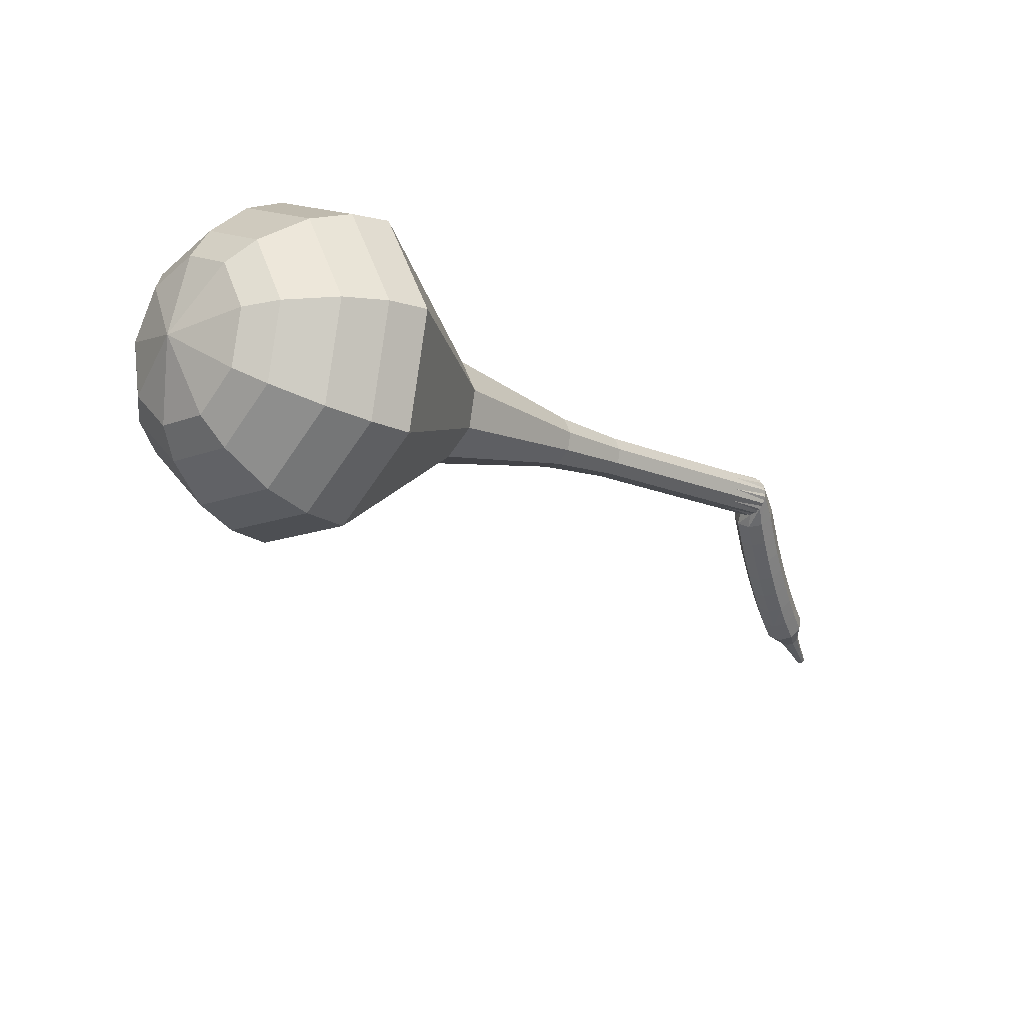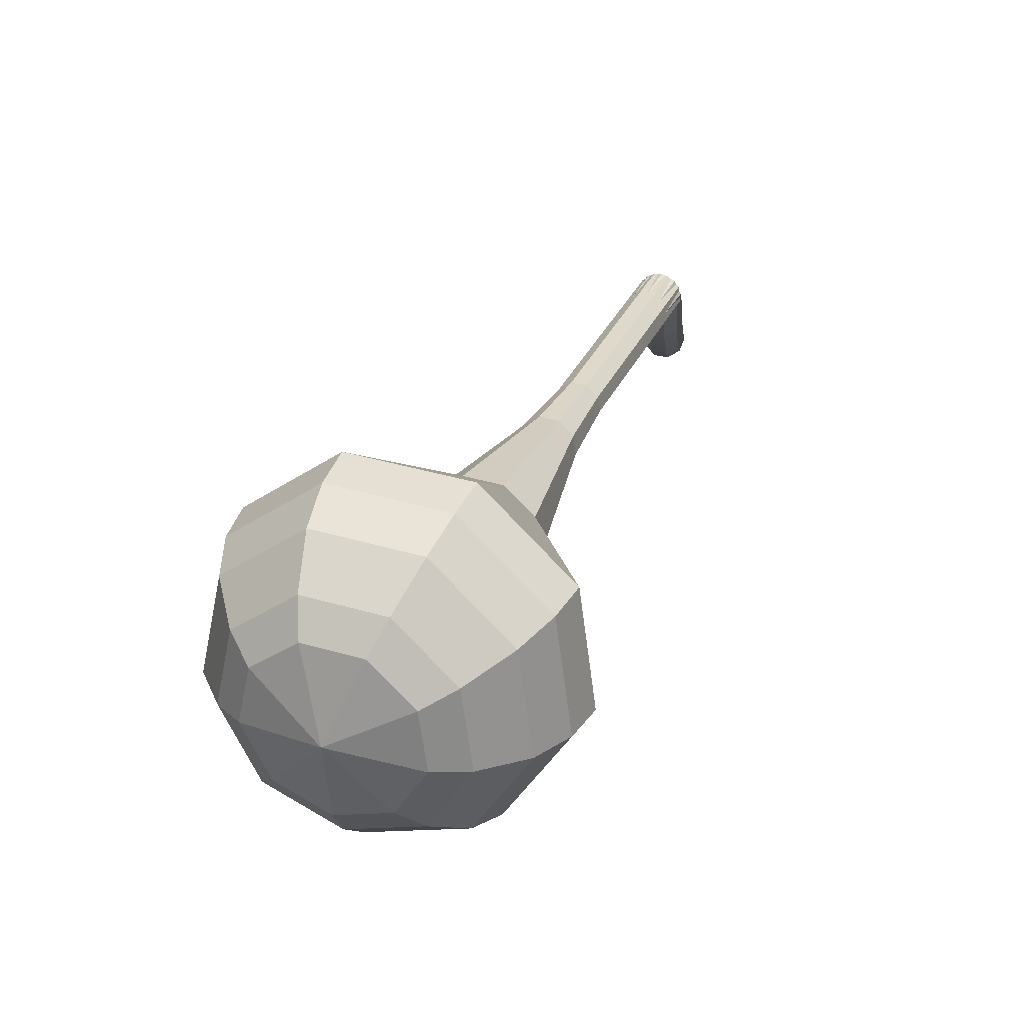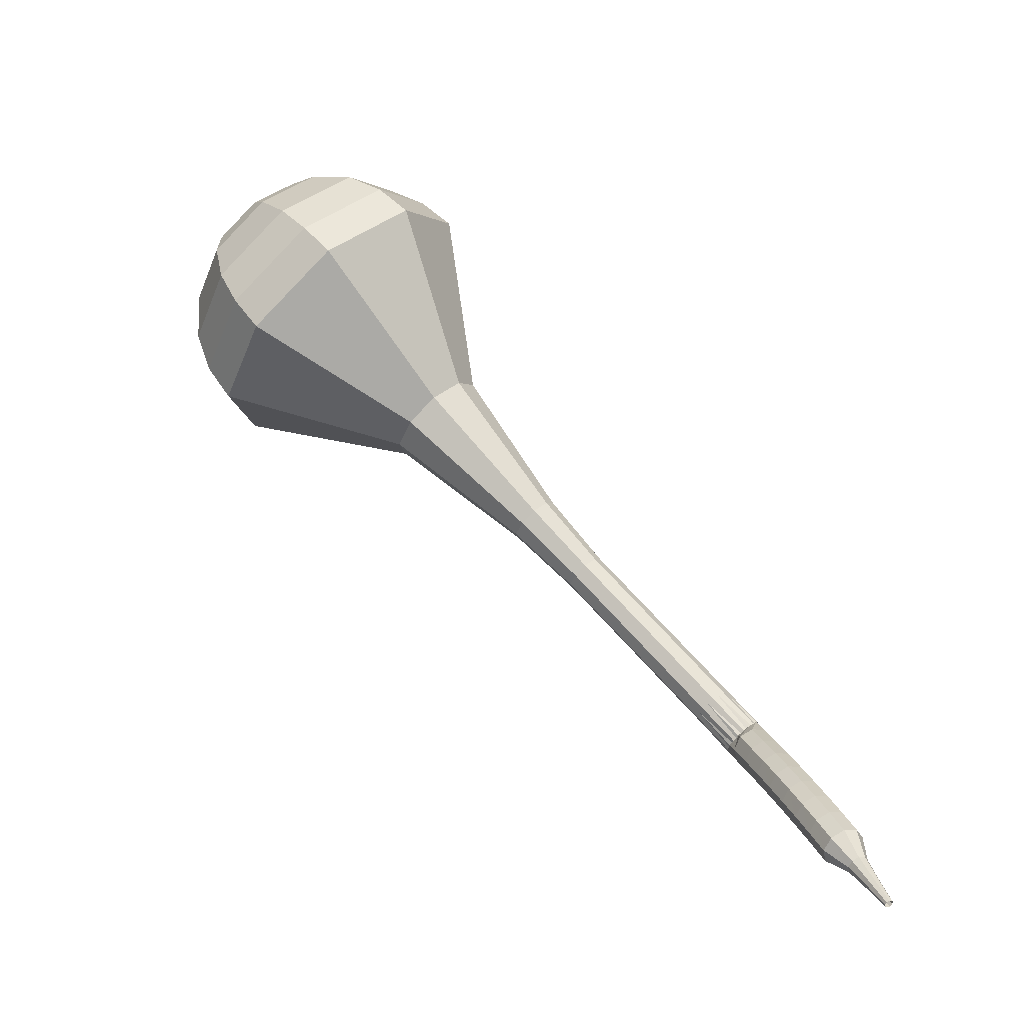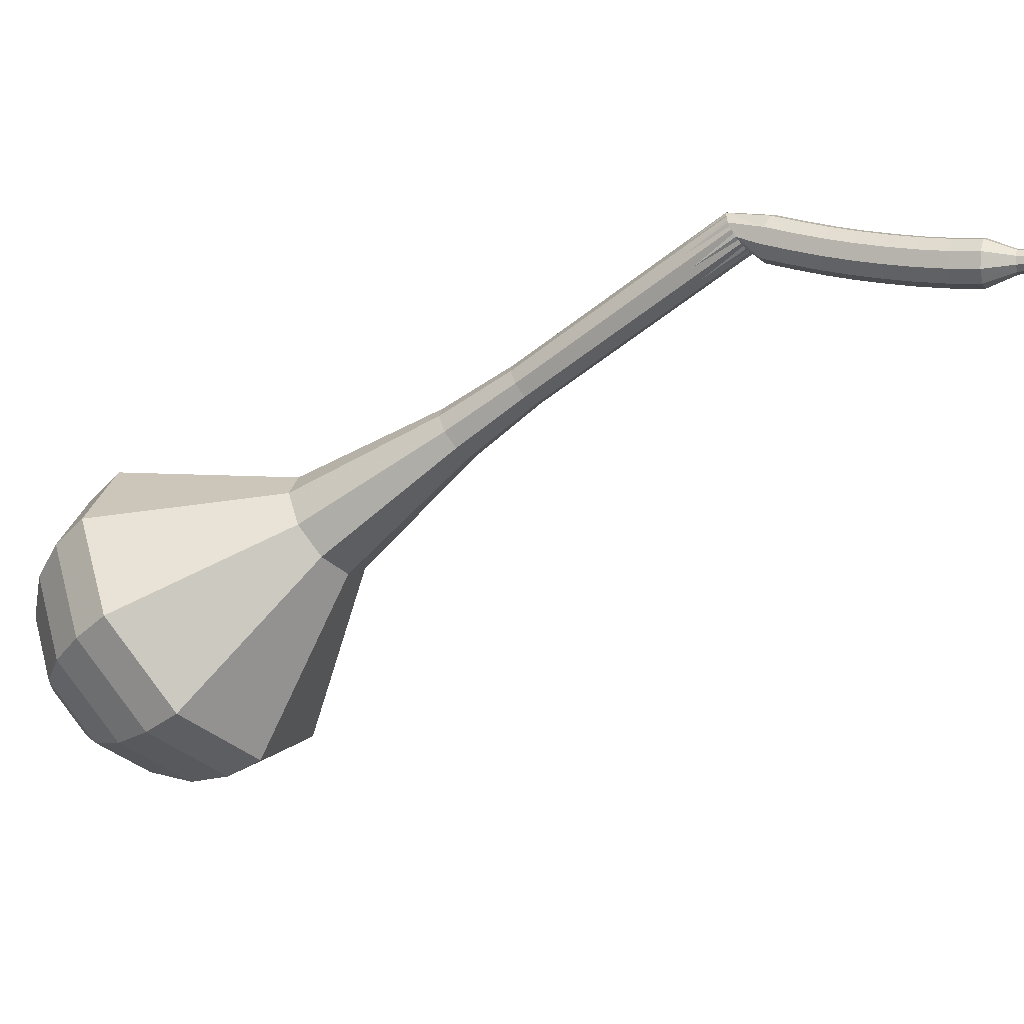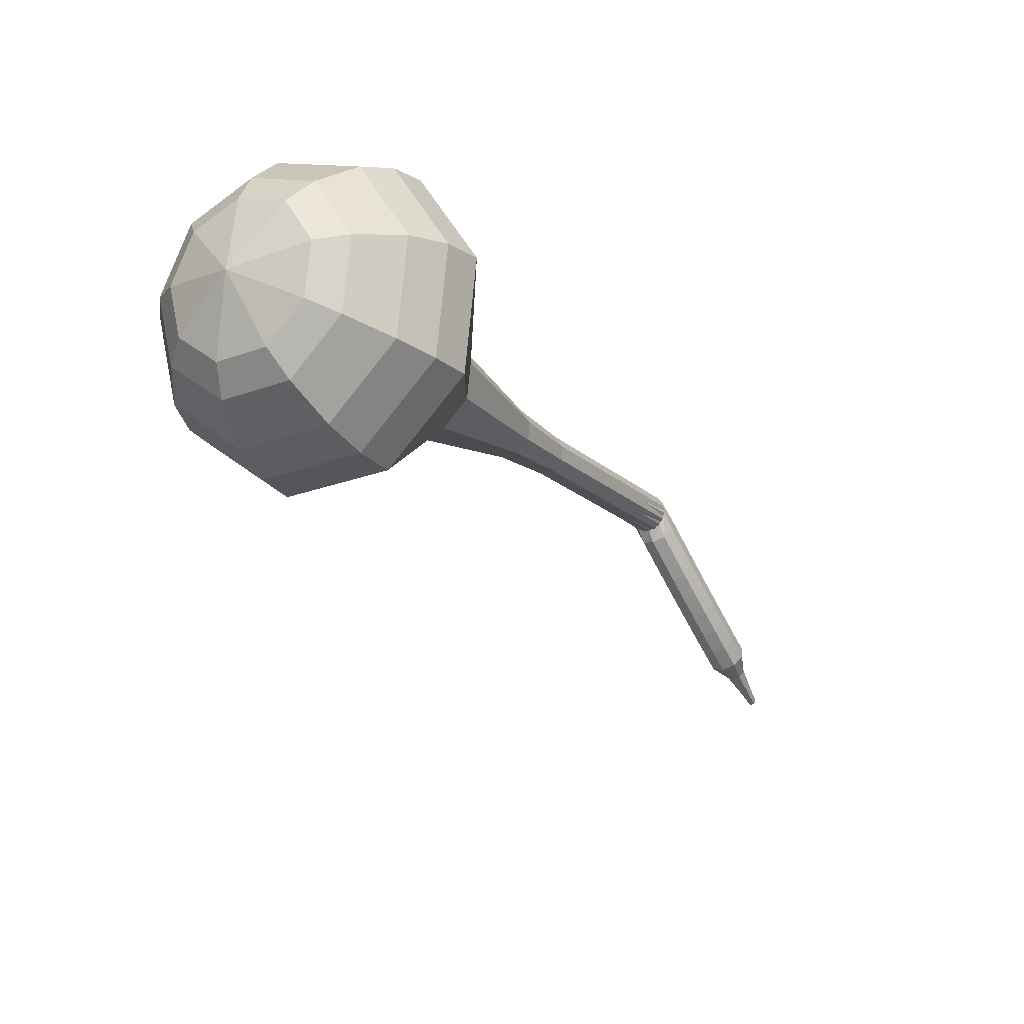
<metadata>
{"format":"obj","ext":"obj","renderer":"f3d","projection":"perspective","resolution":1024,"background":"white","views":[{"elev":69.4,"azim":-158.3,"up":"+Y"},{"elev":9.9,"azim":160.6,"up":"+Z"},{"elev":-43.1,"azim":-173.0,"up":"+Y"},{"elev":-22.8,"azim":-95.7,"up":"+Z"},{"elev":36.9,"azim":163.7,"up":"+Y"}]}
</metadata>
<code>
g tube1
v 145.2 153.7 103.1
v 143.6 153.6 100.1
v 141.1 155.2 98.5
v 138.7 157.5 99.06
v 137.6 159.6 101.5
v 138.4 160.5 104.7
v 140.6 159.7 107.1
v 143.3 157.6 107.7
v 145.1 155.2 106.1
v 145.2 153.7 103.1
v 144.8 155.2 102.8
v 143.7 155.2 100.6
v 141.8 156.3 99.42
v 140 158 99.82
v 139.3 159.6 101.6
v 139.8 160.2 104
v 141.4 159.6 105.7
v 143.4 158.1 106.1
v 144.7 156.4 105
v 144.8 155.2 102.8
v 142.7 158.3 102.5
v 142.7 158.3 102.5
v 142.7 158.3 102.5
v 142.7 158.3 102.5
v 142.7 158.3 102.5
v 142.7 158.3 102.5
v 142.7 158.3 102.5
v 142.7 158.3 102.5
v 142.7 158.3 102.5
v 142.7 158.3 102.5
v 118.5 132.5 115.1
v 118.5 132.2 114.5
v 118.9 131.8 114.2
v 119.5 131.3 114.3
v 119.9 131.2 114.8
v 120 131.3 115.5
v 119.8 131.8 116
v 119.3 132.2 116.1
v 118.8 132.5 115.7
v 118.5 132.5 115.1
v 117.9 131.2 114.7
v 118.2 131.3 114.1
v 118.8 131.2 113.7
v 119.4 130.9 113.9
v 119.7 130.5 114.3
v 119.6 130.3 115
v 119.1 130.3 115.5
v 118.5 130.5 115.6
v 118 130.9 115.2
v 117.9 131.2 114.7
v 117.4 130.1 114.2
v 117.7 130.3 113.6
v 118.3 130.1 113.3
v 118.9 129.8 113.4
v 119.2 129.5 113.9
v 119.1 129.2 114.5
v 118.7 129.2 115
v 118 129.5 115.1
v 117.5 129.8 114.8
v 117.4 130.1 114.2
v 116.9 129.1 113.7
v 117.2 129.2 113.1
v 117.8 129 112.8
v 118.4 128.7 112.9
v 118.8 128.4 113.4
v 118.7 128.2 114.1
v 118.2 128.2 114.5
v 117.6 128.4 114.7
v 117.1 128.8 114.3
v 116.9 129.1 113.7
v 116.4 128 113.3
v 116.7 128.1 112.7
v 117.3 127.9 112.4
v 117.9 127.6 112.5
v 118.3 127.3 113
v 118.2 127.1 113.6
v 117.7 127.1 114.1
v 117.1 127.4 114.3
v 116.6 127.7 113.9
v 116.4 128 113.3
v 116 126.9 113
v 116.2 127 112.3
v 116.8 126.8 112
v 117.4 126.5 112.1
v 117.8 126.2 112.6
v 117.7 126 113.3
v 117.2 126.1 113.8
v 116.6 126.3 113.9
v 116.1 126.6 113.6
v 116 126.9 113
v 115.5 125.8 112.6
v 115.7 125.8 112
v 116.3 125.7 111.7
v 116.9 125.4 111.8
v 117.3 125.1 112.3
v 117.2 124.9 112.9
v 116.7 125 113.5
v 116.1 125.2 113.6
v 115.6 125.5 113.2
v 115.5 125.8 112.6
v 114.9 124.7 112.3
v 115.2 124.7 111.7
v 115.8 124.5 111.4
v 116.4 124.2 111.5
v 116.7 123.9 112
v 116.7 123.8 112.7
v 116.2 123.9 113.2
v 115.6 124.2 113.3
v 115.1 124.5 113
v 114.9 124.7 112.3
v 114.4 123.6 112.1
v 114.7 123.6 111.5
v 115.2 123.4 111.1
v 115.8 123.1 111.2
v 116.2 122.8 111.8
v 116.2 122.7 112.4
v 115.7 122.8 113
v 115.1 123.1 113.1
v 114.6 123.4 112.7
v 114.4 123.6 112.1
v 114.3 122.2 111.9
v 114.5 122.2 111.6
v 114.7 122.1 111.4
v 115 122 111.5
v 115.2 121.8 111.8
v 115.2 121.8 112.1
v 115 121.9 112.4
v 114.7 122 112.4
v 114.4 122.2 112.2
v 114.3 122.2 111.9
v 113.9 121 111.8
v 114 121 111.6
v 114.2 121 111.5
v 114.4 120.9 111.5
v 114.5 120.8 111.7
v 114.5 120.8 111.9
v 114.4 120.8 112.1
v 114.2 120.9 112.1
v 114 121 112
v 113.9 121 111.8
v 113.5 119.9 111.7
v 113.6 119.9 111.5
v 113.7 119.8 111.5
v 113.8 119.7 111.5
v 113.9 119.7 111.6
v 113.9 119.7 111.7
v 113.8 119.7 111.8
v 113.7 119.8 111.8
v 113.6 119.8 111.8
v 113.5 119.9 111.7
f 1 2 12
f 12 11 1
f 2 3 13
f 13 12 2
f 3 4 14
f 14 13 3
f 4 5 15
f 15 14 4
f 5 6 16
f 16 15 5
f 6 7 17
f 17 16 6
f 7 8 18
f 18 17 7
f 8 9 19
f 19 18 8
f 9 10 20
f 20 19 9
f 11 12 22
f 22 21 11
f 12 13 23
f 23 22 12
f 13 14 24
f 24 23 13
f 14 15 25
f 25 24 14
f 15 16 26
f 26 25 15
f 16 17 27
f 27 26 16
f 17 18 28
f 28 27 17
f 18 19 29
f 29 28 18
f 19 20 30
f 30 29 19
f 21 22 32
f 32 31 21
f 22 23 33
f 33 32 22
f 23 24 34
f 34 33 23
f 24 25 35
f 35 34 24
f 25 26 36
f 36 35 25
f 26 27 37
f 37 36 26
f 27 28 38
f 38 37 27
f 28 29 39
f 39 38 28
f 29 30 40
f 40 39 29
f 31 32 42
f 42 41 31
f 32 33 43
f 43 42 32
f 33 34 44
f 44 43 33
f 34 35 45
f 45 44 34
f 35 36 46
f 46 45 35
f 36 37 47
f 47 46 36
f 37 38 48
f 48 47 37
f 38 39 49
f 49 48 38
f 39 40 50
f 50 49 39
f 41 42 52
f 52 51 41
f 42 43 53
f 53 52 42
f 43 44 54
f 54 53 43
f 44 45 55
f 55 54 44
f 45 46 56
f 56 55 45
f 46 47 57
f 57 56 46
f 47 48 58
f 58 57 47
f 48 49 59
f 59 58 48
f 49 50 60
f 60 59 49
f 51 52 62
f 62 61 51
f 52 53 63
f 63 62 52
f 53 54 64
f 64 63 53
f 54 55 65
f 65 64 54
f 55 56 66
f 66 65 55
f 56 57 67
f 67 66 56
f 57 58 68
f 68 67 57
f 58 59 69
f 69 68 58
f 59 60 70
f 70 69 59
f 61 62 72
f 72 71 61
f 62 63 73
f 73 72 62
f 63 64 74
f 74 73 63
f 64 65 75
f 75 74 64
f 65 66 76
f 76 75 65
f 66 67 77
f 77 76 66
f 67 68 78
f 78 77 67
f 68 69 79
f 79 78 68
f 69 70 80
f 80 79 69
f 71 72 82
f 82 81 71
f 72 73 83
f 83 82 72
f 73 74 84
f 84 83 73
f 74 75 85
f 85 84 74
f 75 76 86
f 86 85 75
f 76 77 87
f 87 86 76
f 77 78 88
f 88 87 77
f 78 79 89
f 89 88 78
f 79 80 90
f 90 89 79
f 81 82 92
f 92 91 81
f 82 83 93
f 93 92 82
f 83 84 94
f 94 93 83
f 84 85 95
f 95 94 84
f 85 86 96
f 96 95 85
f 86 87 97
f 97 96 86
f 87 88 98
f 98 97 87
f 88 89 99
f 99 98 88
f 89 90 100
f 100 99 89
f 91 92 102
f 102 101 91
f 92 93 103
f 103 102 92
f 93 94 104
f 104 103 93
f 94 95 105
f 105 104 94
f 95 96 106
f 106 105 95
f 96 97 107
f 107 106 96
f 97 98 108
f 108 107 97
f 98 99 109
f 109 108 98
f 99 100 110
f 110 109 99
f 101 102 112
f 112 111 101
f 102 103 113
f 113 112 102
f 103 104 114
f 114 113 103
f 104 105 115
f 115 114 104
f 105 106 116
f 116 115 105
f 106 107 117
f 117 116 106
f 107 108 118
f 118 117 107
f 108 109 119
f 119 118 108
f 109 110 120
f 120 119 109
f 111 112 122
f 122 121 111
f 112 113 123
f 123 122 112
f 113 114 124
f 124 123 113
f 114 115 125
f 125 124 114
f 115 116 126
f 126 125 115
f 116 117 127
f 127 126 116
f 117 118 128
f 128 127 117
f 118 119 129
f 129 128 118
f 119 120 130
f 130 129 119
f 121 122 132
f 132 131 121
f 122 123 133
f 133 132 122
f 123 124 134
f 134 133 123
f 124 125 135
f 135 134 124
f 125 126 136
f 136 135 125
f 126 127 137
f 137 136 126
f 127 128 138
f 138 137 127
f 128 129 139
f 139 138 128
f 129 130 140
f 140 139 129
f 131 132 142
f 142 141 131
f 132 133 143
f 143 142 132
f 133 134 144
f 144 143 133
f 134 135 145
f 145 144 134
f 135 136 146
f 146 145 135
f 136 137 147
f 147 146 136
f 137 138 148
f 148 147 137
f 138 139 149
f 149 148 138
f 139 140 150
f 150 149 139
v 120 131.2 115.1
v 119.7 131.2 114.5
v 119.2 131.5 114.2
v 118.7 132 114.3
v 118.5 132.4 114.8
v 118.6 132.6 115.5
v 119.1 132.4 115.9
v 119.6 132 116.1
v 120 131.5 115.7
v 120 131.2 115.1
v 122.4 133.9 113.9
v 122 133.8 113.3
v 121.5 134.2 112.9
v 121 134.6 113.1
v 120.8 135.1 113.5
v 121 135.2 114.2
v 121.4 135.1 114.7
v 122 134.6 114.8
v 122.3 134.2 114.5
v 122.4 133.9 113.9
v 124.7 136.5 112.6
v 124.4 136.5 112
v 123.9 136.8 111.7
v 123.4 137.3 111.8
v 123.2 137.7 112.3
v 123.3 137.9 112.9
v 123.8 137.7 113.4
v 124.3 137.3 113.5
v 124.7 136.8 113.2
v 124.7 136.5 112.6
v 127 139.1 111.3
v 126.7 139.1 110.7
v 126.2 139.4 110.4
v 125.7 139.9 110.5
v 125.5 140.3 111
v 125.7 140.5 111.7
v 126.1 140.3 112.1
v 126.6 139.9 112.3
v 127 139.5 111.9
v 127 139.1 111.3
v 129.6 141.6 110.1
v 129.2 141.6 109.3
v 128.5 142 108.9
v 127.9 142.6 109
v 127.7 143.1 109.7
v 127.8 143.3 110.5
v 128.4 143.1 111.1
v 129.1 142.6 111.2
v 129.5 142 110.8
v 129.6 141.6 110.1
v 135.2 146.1 107.5
v 134.4 146 106
v 133.1 146.8 105.2
v 131.9 148 105.5
v 131.4 149.1 106.7
v 131.7 149.5 108.3
v 132.9 149.1 109.6
v 134.2 148.1 109.9
v 135.1 146.9 109
v 135.2 146.1 107.5
v 143.6 148 105
v 141.2 148 100.5
v 137.3 150.3 98.05
v 133.7 153.8 98.89
v 132.2 157 102.6
v 133.3 158.3 107.4
v 136.7 157.1 111.1
v 140.6 154 112
v 143.4 150.4 109.5
v 143.6 148 105
v 144.6 149.5 104.4
v 142.3 149.4 99.97
v 138.5 151.7 97.64
v 135 155.1 98.45
v 133.5 158.2 102
v 134.6 159.5 106.7
v 137.9 158.3 110.3
v 141.7 155.3 111.1
v 144.4 151.8 108.8
v 144.6 149.5 104.4
v 145.2 151.3 103.7
v 143.1 151.3 99.8
v 139.8 153.3 97.71
v 136.7 156.4 98.44
v 135.3 159.1 101.6
v 136.3 160.3 105.8
v 139.2 159.2 109
v 142.6 156.5 109.8
v 145 153.4 107.7
v 145.2 151.3 103.7
v 145.2 153.7 103.1
v 143.6 153.6 100.1
v 141.1 155.2 98.5
v 138.7 157.5 99.06
v 137.6 159.6 101.5
v 138.4 160.5 104.7
v 140.6 159.7 107.1
v 143.3 157.6 107.7
v 145.1 155.2 106.1
v 145.2 153.7 103.1
v 144.8 155.2 102.8
v 143.7 155.2 100.6
v 141.8 156.3 99.42
v 140 158 99.82
v 139.3 159.6 101.6
v 139.8 160.2 104
v 141.4 159.6 105.7
v 143.4 158.1 106.1
v 144.7 156.4 105
v 144.8 155.2 102.8
v 142.7 158.3 102.5
v 142.7 158.3 102.5
v 142.7 158.3 102.5
v 142.7 158.3 102.5
v 142.7 158.3 102.5
v 142.7 158.3 102.5
v 142.7 158.3 102.5
v 142.7 158.3 102.5
v 142.7 158.3 102.5
v 142.7 158.3 102.5
f 151 152 162
f 162 161 151
f 152 153 163
f 163 162 152
f 153 154 164
f 164 163 153
f 154 155 165
f 165 164 154
f 155 156 166
f 166 165 155
f 156 157 167
f 167 166 156
f 157 158 168
f 168 167 157
f 158 159 169
f 169 168 158
f 159 160 170
f 170 169 159
f 161 162 172
f 172 171 161
f 162 163 173
f 173 172 162
f 163 164 174
f 174 173 163
f 164 165 175
f 175 174 164
f 165 166 176
f 176 175 165
f 166 167 177
f 177 176 166
f 167 168 178
f 178 177 167
f 168 169 179
f 179 178 168
f 169 170 180
f 180 179 169
f 171 172 182
f 182 181 171
f 172 173 183
f 183 182 172
f 173 174 184
f 184 183 173
f 174 175 185
f 185 184 174
f 175 176 186
f 186 185 175
f 176 177 187
f 187 186 176
f 177 178 188
f 188 187 177
f 178 179 189
f 189 188 178
f 179 180 190
f 190 189 179
f 181 182 192
f 192 191 181
f 182 183 193
f 193 192 182
f 183 184 194
f 194 193 183
f 184 185 195
f 195 194 184
f 185 186 196
f 196 195 185
f 186 187 197
f 197 196 186
f 187 188 198
f 198 197 187
f 188 189 199
f 199 198 188
f 189 190 200
f 200 199 189
f 191 192 202
f 202 201 191
f 192 193 203
f 203 202 192
f 193 194 204
f 204 203 193
f 194 195 205
f 205 204 194
f 195 196 206
f 206 205 195
f 196 197 207
f 207 206 196
f 197 198 208
f 208 207 197
f 198 199 209
f 209 208 198
f 199 200 210
f 210 209 199
f 201 202 212
f 212 211 201
f 202 203 213
f 213 212 202
f 203 204 214
f 214 213 203
f 204 205 215
f 215 214 204
f 205 206 216
f 216 215 205
f 206 207 217
f 217 216 206
f 207 208 218
f 218 217 207
f 208 209 219
f 219 218 208
f 209 210 220
f 220 219 209
f 211 212 222
f 222 221 211
f 212 213 223
f 223 222 212
f 213 214 224
f 224 223 213
f 214 215 225
f 225 224 214
f 215 216 226
f 226 225 215
f 216 217 227
f 227 226 216
f 217 218 228
f 228 227 217
f 218 219 229
f 229 228 218
f 219 220 230
f 230 229 219
f 221 222 232
f 232 231 221
f 222 223 233
f 233 232 222
f 223 224 234
f 234 233 223
f 224 225 235
f 235 234 224
f 225 226 236
f 236 235 225
f 226 227 237
f 237 236 226
f 227 228 238
f 238 237 227
f 228 229 239
f 239 238 228
f 229 230 240
f 240 239 229
f 231 232 242
f 242 241 231
f 232 233 243
f 243 242 232
f 233 234 244
f 244 243 233
f 234 235 245
f 245 244 234
f 235 236 246
f 246 245 235
f 236 237 247
f 247 246 236
f 237 238 248
f 248 247 237
f 238 239 249
f 249 248 238
f 239 240 250
f 250 249 239
f 241 242 252
f 252 251 241
f 242 243 253
f 253 252 242
f 243 244 254
f 254 253 243
f 244 245 255
f 255 254 244
f 245 246 256
f 256 255 245
f 246 247 257
f 257 256 246
f 247 248 258
f 258 257 247
f 248 249 259
f 259 258 248
f 249 250 260
f 260 259 249
f 251 252 262
f 262 261 251
f 252 253 263
f 263 262 252
f 253 254 264
f 264 263 253
f 254 255 265
f 265 264 254
f 255 256 266
f 266 265 255
f 256 257 267
f 267 266 256
f 257 258 268
f 268 267 257
f 258 259 269
f 269 268 258
f 259 260 270
f 270 269 259
g

</code>
